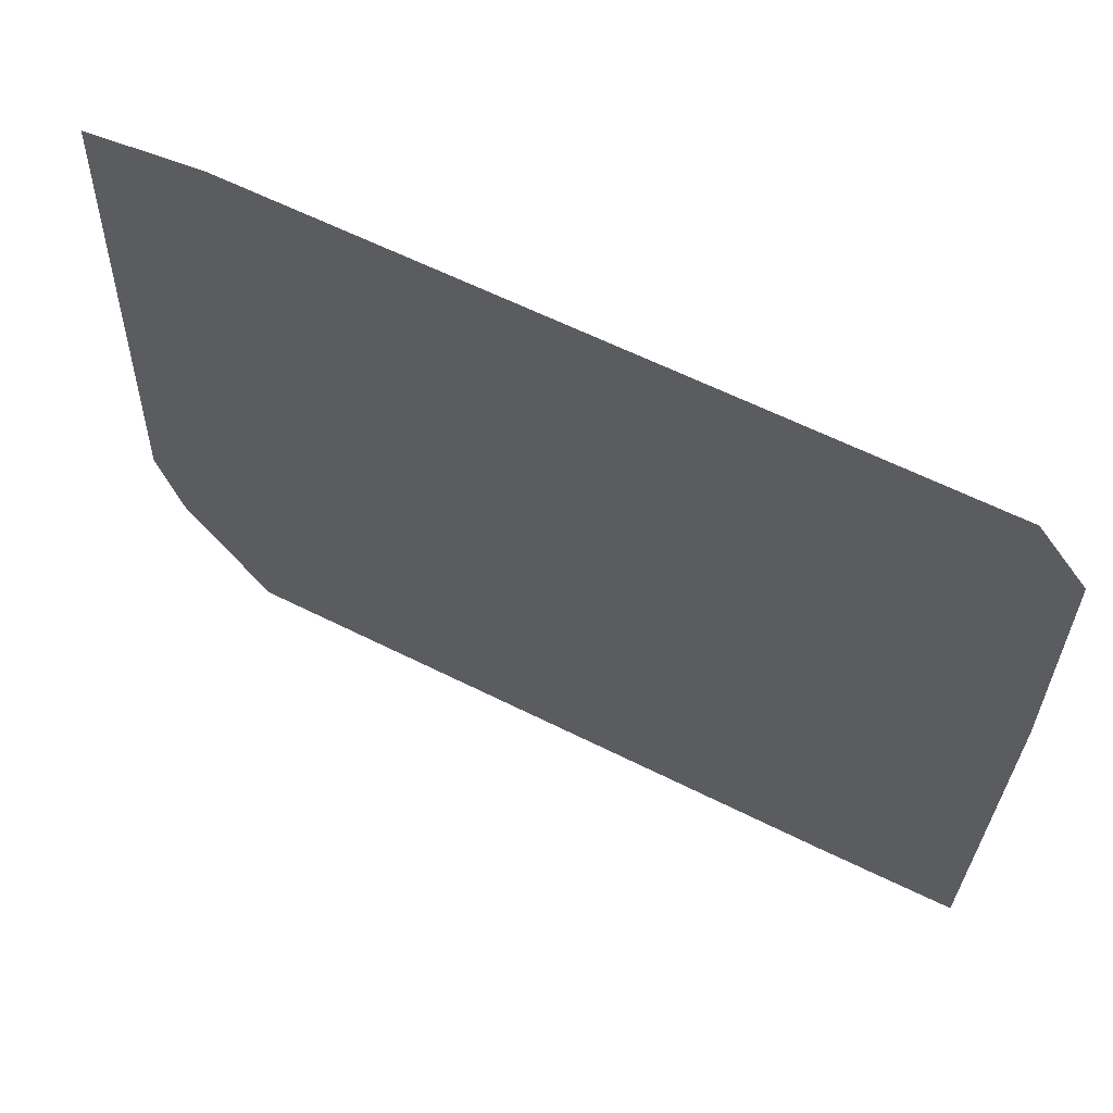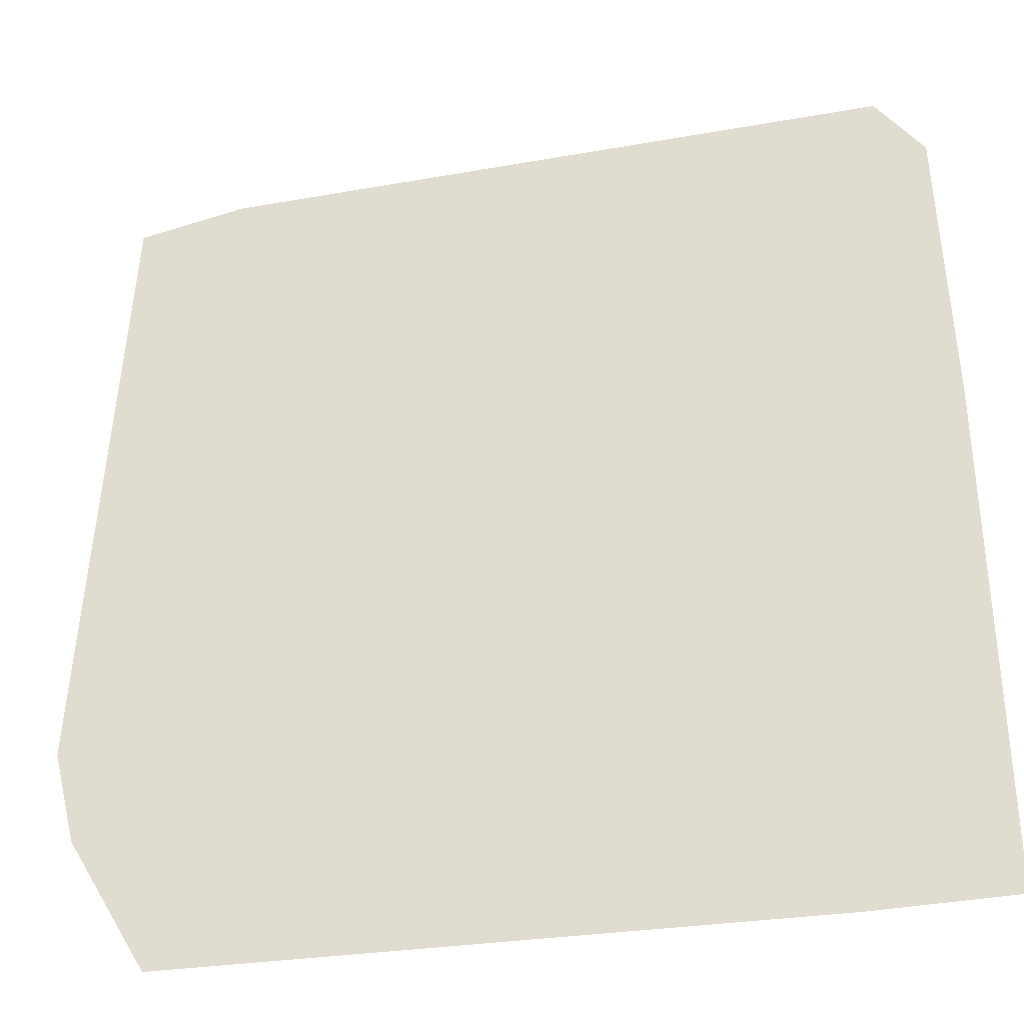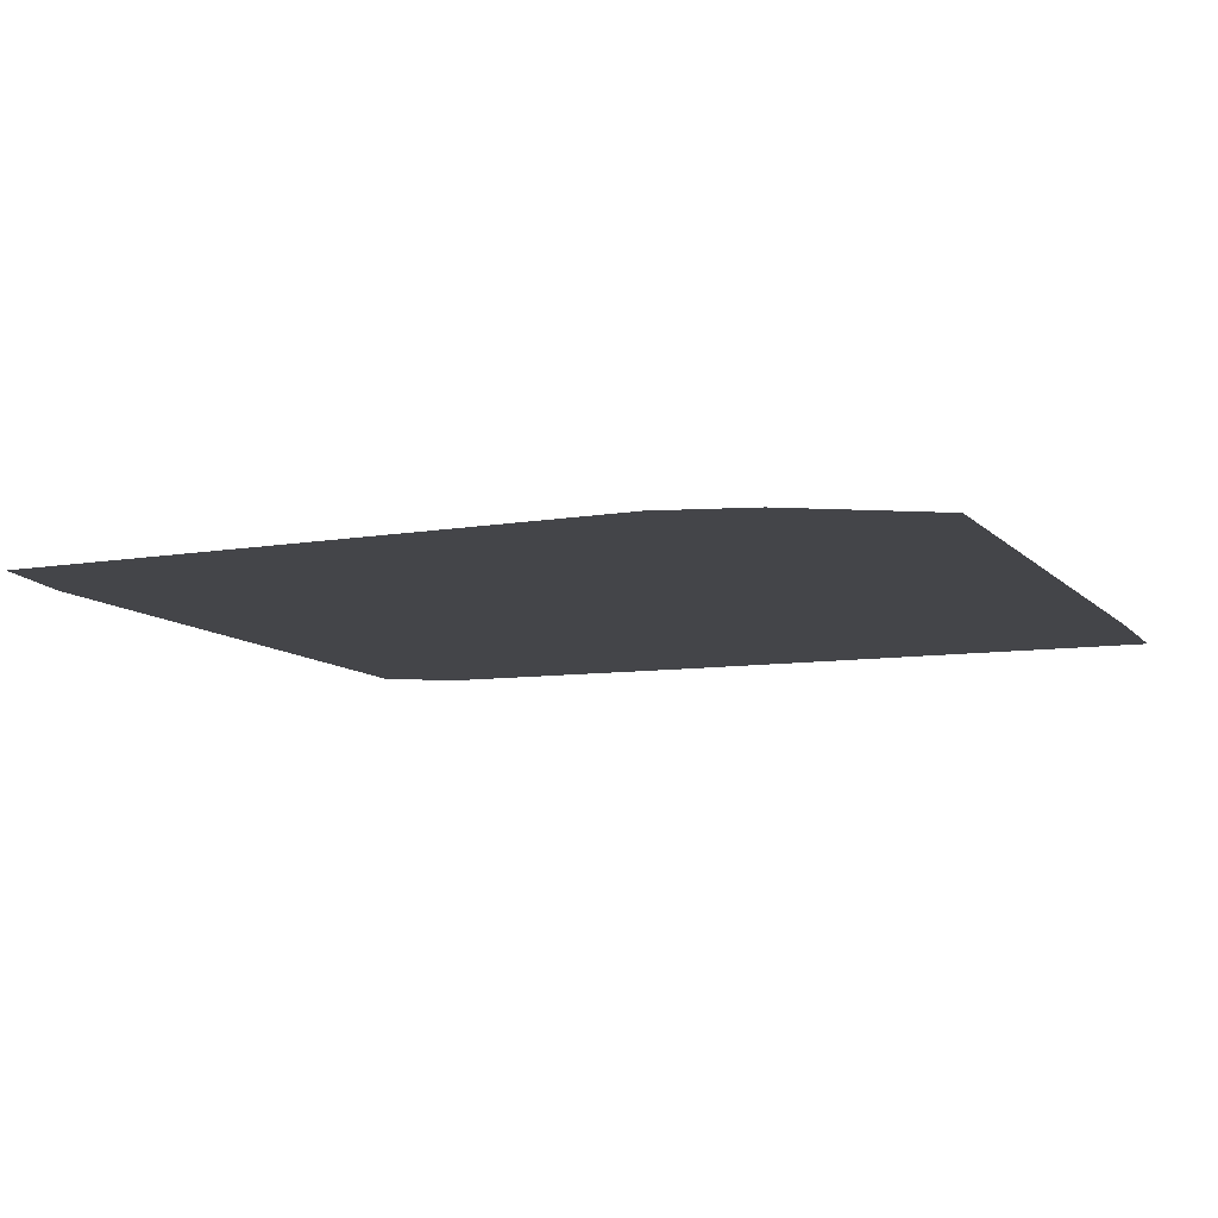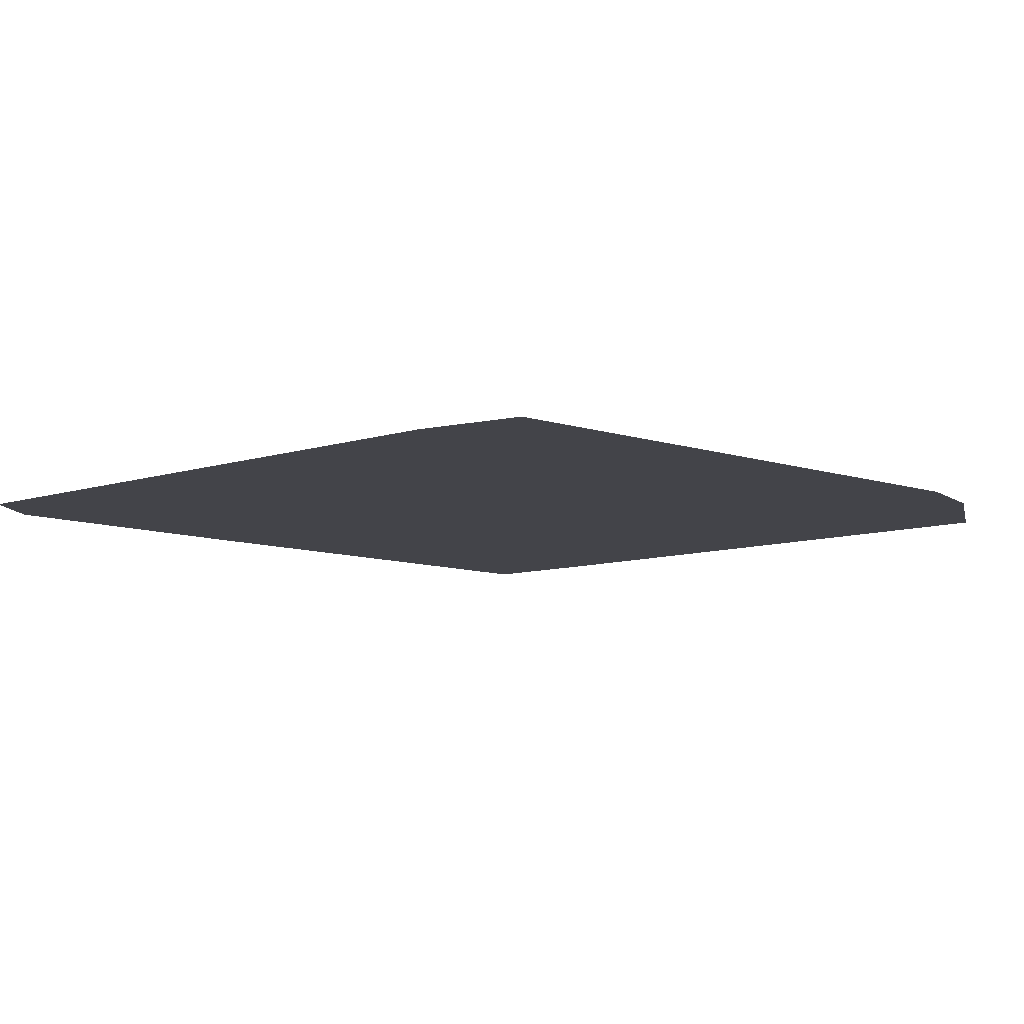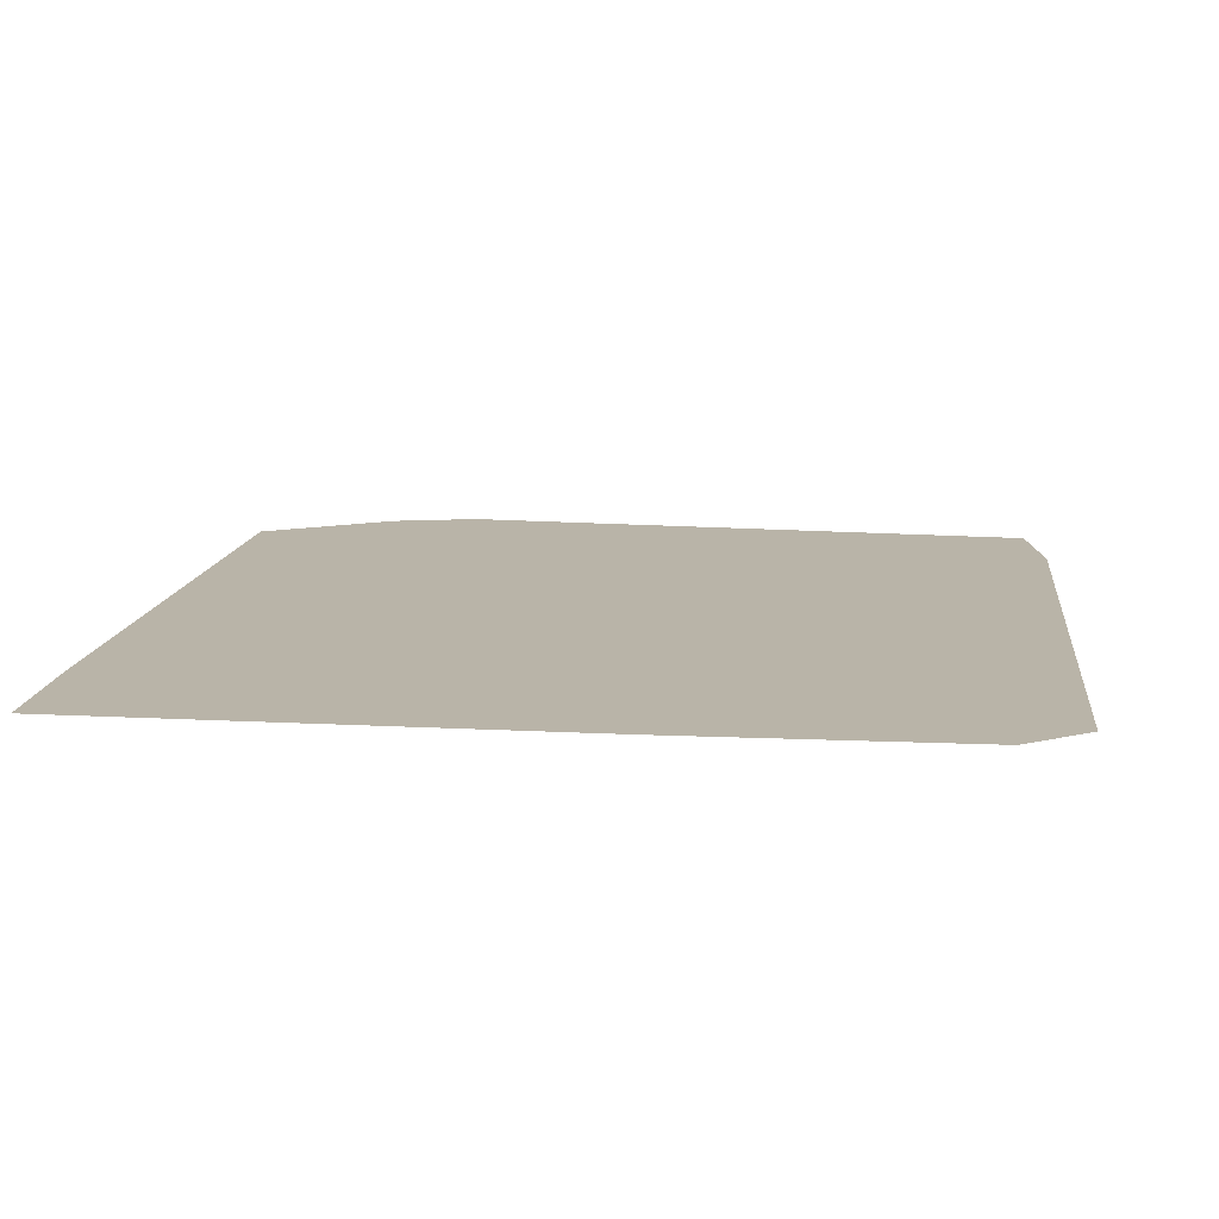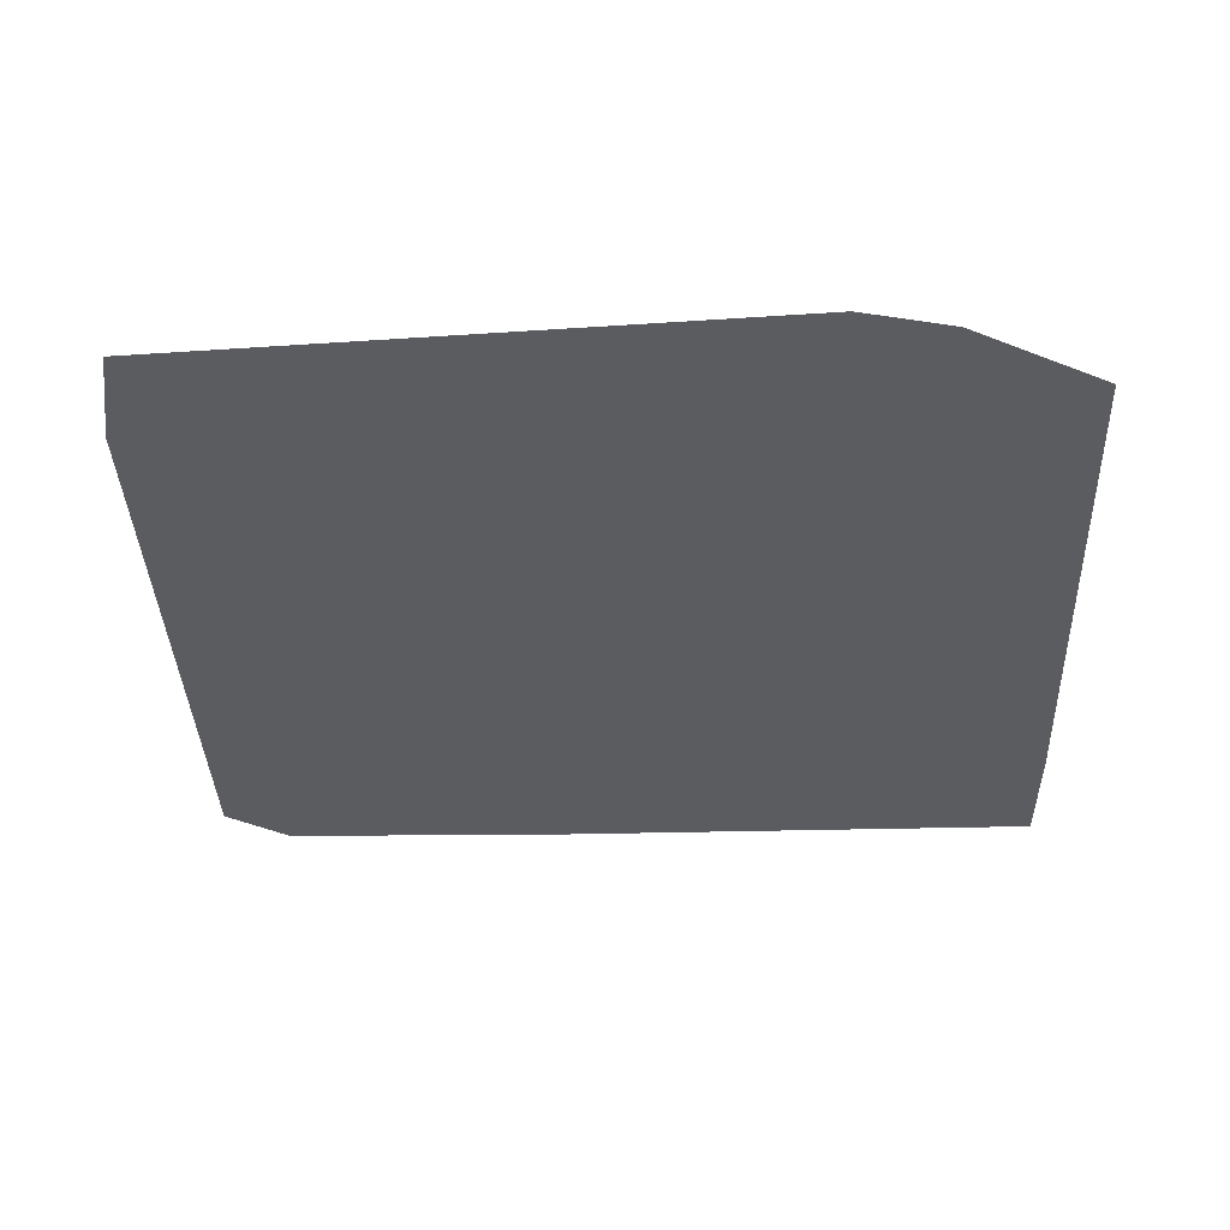
<metadata>
{"format":"obj","ext":"obj","renderer":"f3d","projection":"perspective","resolution":1024,"background":"white","views":[{"elev":66.8,"azim":26.1,"up":"+Y"},{"elev":-33.6,"azim":12.6,"up":"+Y"},{"elev":-9.1,"azim":-67.5,"up":"+Z"},{"elev":-8.4,"azim":-136.3,"up":"+Z"},{"elev":13.1,"azim":97.3,"up":"+Z"},{"elev":-33.8,"azim":-87.7,"up":"+Z"}]}
</metadata>
<code>
v 62 1582 0
v 218 966 0
v 228 2162 0
v 280 5752 0
v 432 2972 0
v 460 5748 0
v 462 2262 0
v 532 1590 0
v 660 3370 0
v 694 3700 0
v 754 58 0
v 782 4420 0
v 798 1384 0
v 888 5442 0
v 892 4880 0
v 960 1428 0
v 996 4138 0
v 1016 5892 0
v 1062 452 0
v 1090 4720 0
v 1142 2518 0
v 1186 2822 0
v 1188 1772 0
v 1228 312 0
v 1266 3686 0
v 1350 4822 0
v 1444 550 0
v 1462 1274 0
v 1676 3230 0
v 1766 1338 0
v 1826 48 0
v 1922 2718 0
v 1976 3922 0
v 2004 826 0
v 2232 3252 0
v 2280 5512 0
v 2526 4952 0
v 2572 5640 0
v 2618 3232 0
v 2668 746 0
v 2716 4934 0
v 2740 2240 0
v 2854 2746 0
v 2876 4082 0
v 2964 3764 0
v 2996 4078 0
v 3022 3752 0
v 3174 404 0
v 3220 1536 0
v 3240 5150 0
v 3280 4224 0
v 3314 1706 0
v 3326 2048 0
v 3406 2692 0
v 3494 2812 0
v 3538 1506 0
v 3572 4604 0
v 3716 4866 0
v 3736 1338 0
v 3736 3652 0
v 3748 2518 0
v 3940 5532 0
v 3944 5476 0
v 4080 4416 0
v 4084 1130 0
v 4226 1518 0
v 4274 1792 0
v 4280 32 0
v 4296 1164 0
v 4338 1514 0
v 4352 5014 0
v 4384 3152 0
v 4456 1494 0
v 4584 948 0
v 4628 5316 0
v 4642 2570 0
v 4644 5676 0
v 4664 124 0
v 4686 4558 0
v 4698 1116 0
v 4700 2554 0
v 4772 4774 0
v 4800 1710 0
v 4848 1798 0
v 4950 870 0
v 4994 20 0
v 5050 142 0
v 5094 1552 0
v 5102 3656 0
v 5152 3514 0
v 5412 2746 0
v 5506 3668 0
v 5530 5970 0
v 5730 4552 0
v 5750 152 0
v 5796 3372 0
v 5832 2010 0
v 5850 5528 0
v 5906 3514 0
v 5922 38 0
f 56 59 65 69 73 70 66
f 90 89 79 71 64 60 55 72
f 60 64 51 46 45 47
f 12 10 17 20 15
f 93 18 38 62 77
f 35 33 26 20 17 25 29
f 42 43 39 35 29 32
f 20 26 36 18 14 15
f 26 33 44 51 57 41 37
f 87 85 80 74 78 86
f 13 2 11 19 28 16
f 64 71 63 58
f 98 93 75 71 82 94
f 84 97 91 81 67
f 61 55 54 53 52 56 66 67
f 10 4 5 9
f 27 34 30 28 19
f 57 64 58 50 41
f 92 94 89 90
f 54 43 42 53
f 90 91 97 96 92
f 77 62 63 71 75
f 22 25 17 10 9
f 4 3 7 5
f 23 21 7 3 8 13 16
f 40 48 68 65 59 49
f 27 24 31 48 40 34
f 30 42 32 23 16 28
f 83 80 85 95 88 84
f 76 61 67 81
f 82 79 89 94
f 68 78 74 69 65
f 73 80 83 67
f 33 35 39 45 46 44
f 2 13 8 1
f 6 4 12 15 14
f 69 74 80 73
f 94 92 96 99
f 60 47 39 43 54 55
f 36 37 41 50 63 62 38
f 76 81 91 90 72
f 19 11 24 27
f 34 40 49 52 53 42 30
f 23 32 29 22 21
f 97 88 95 100
f 76 72 55 61
f 7 21 22 9 5
f 95 87 86 100
f 96 97 100 99
f 1 3 4
f 3 1 8
f 31 24 11
f 31 68 48
f 10 12 4
f 6 14 18
f 4 6 18
f 39 47 45
f 26 37 36
f 36 38 18
f 46 51 44
f 22 29 25
f 56 49 59
f 52 49 56
f 66 70 67
f 67 70 73
f 86 78 68
f 87 95 85
f 83 84 67
f 97 84 88
f 68 31 86
f 51 64 57
f 50 58 63
f 71 79 82
f 77 75 93
f 94 99 98

</code>
